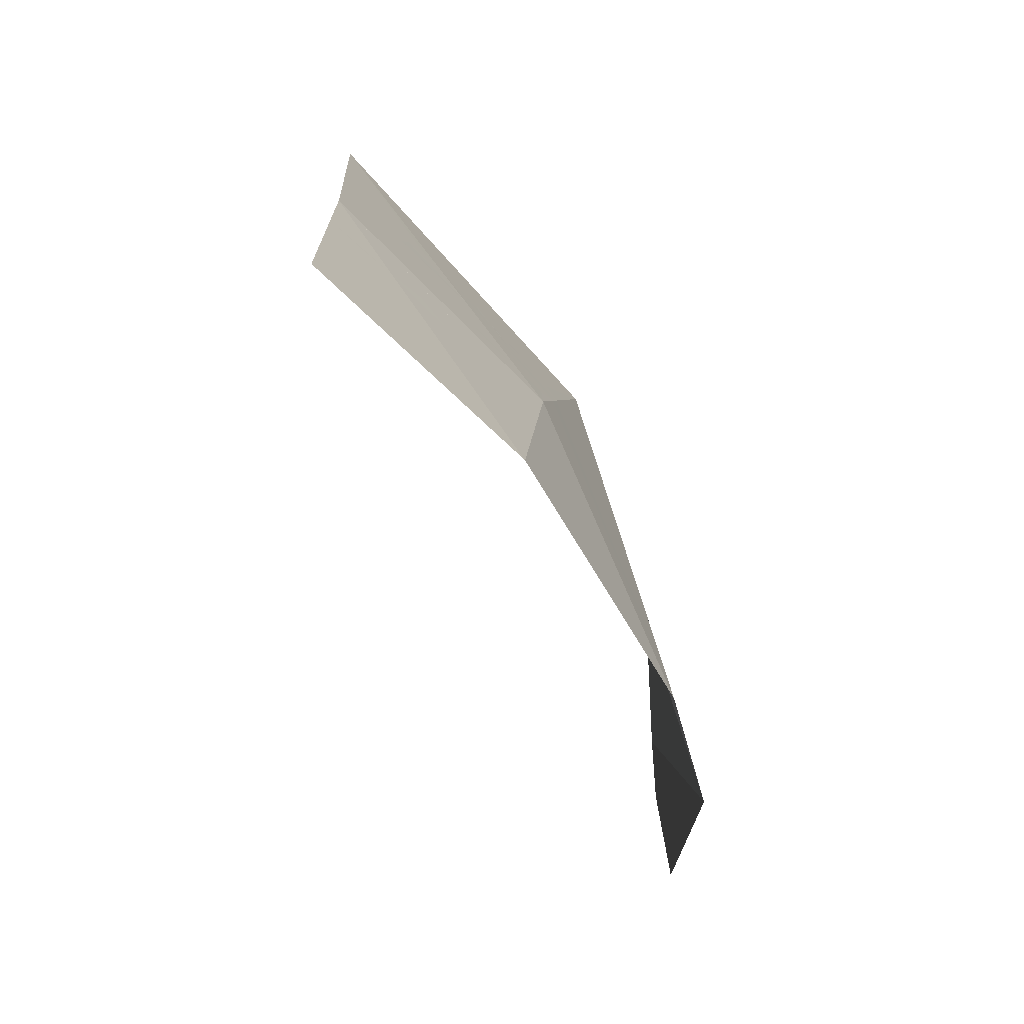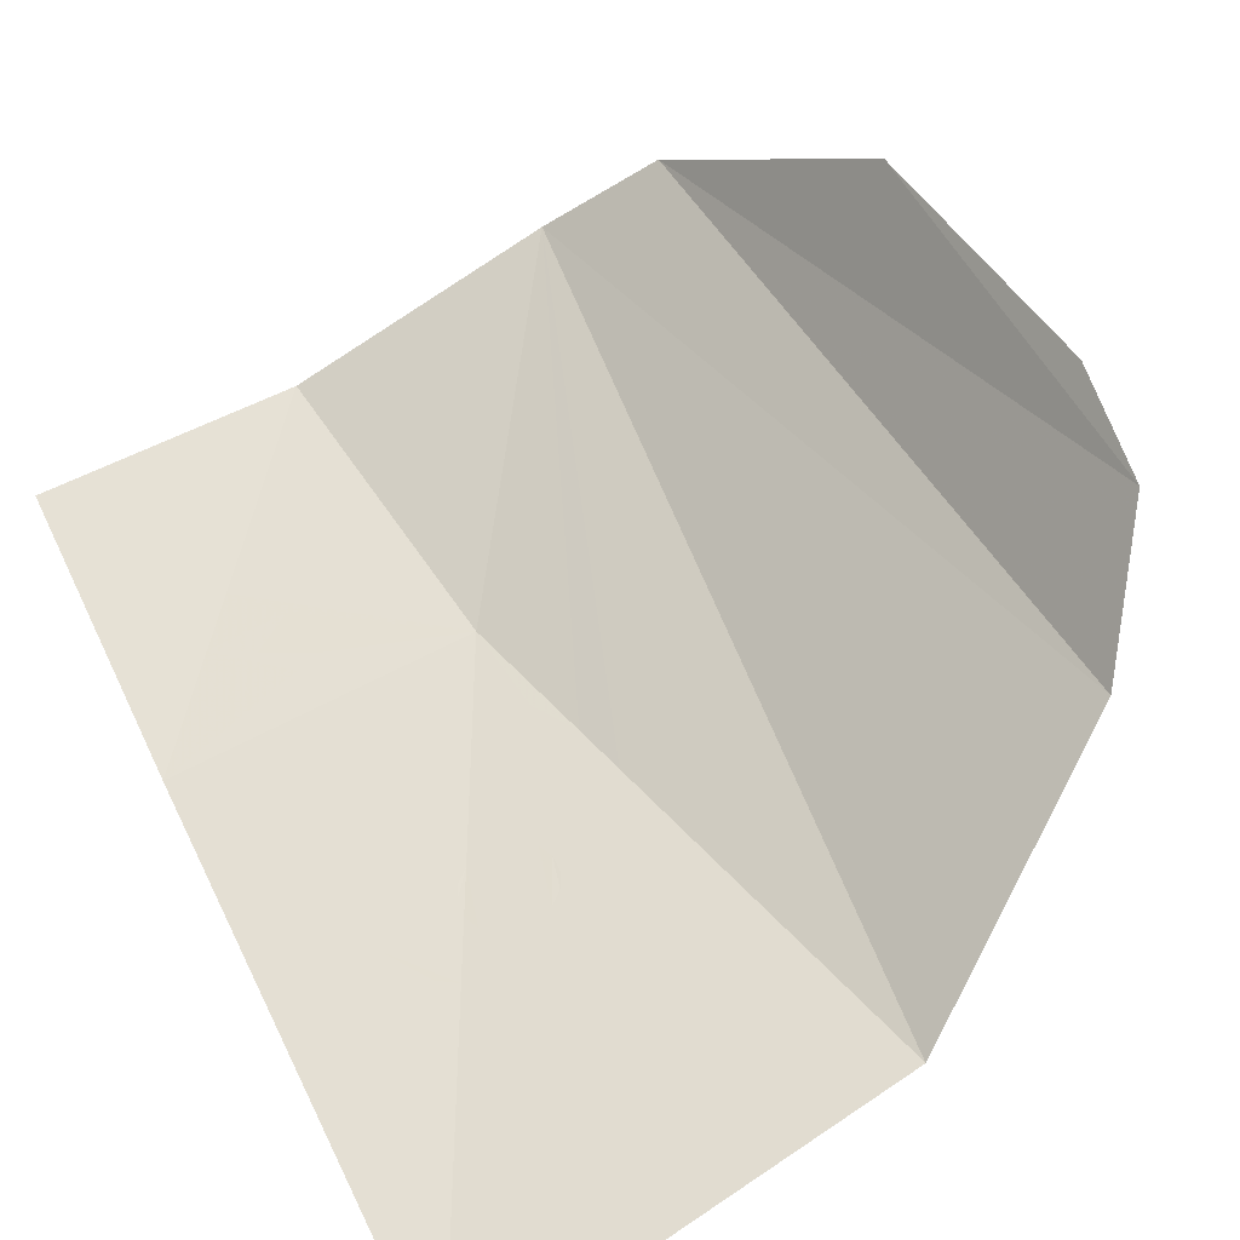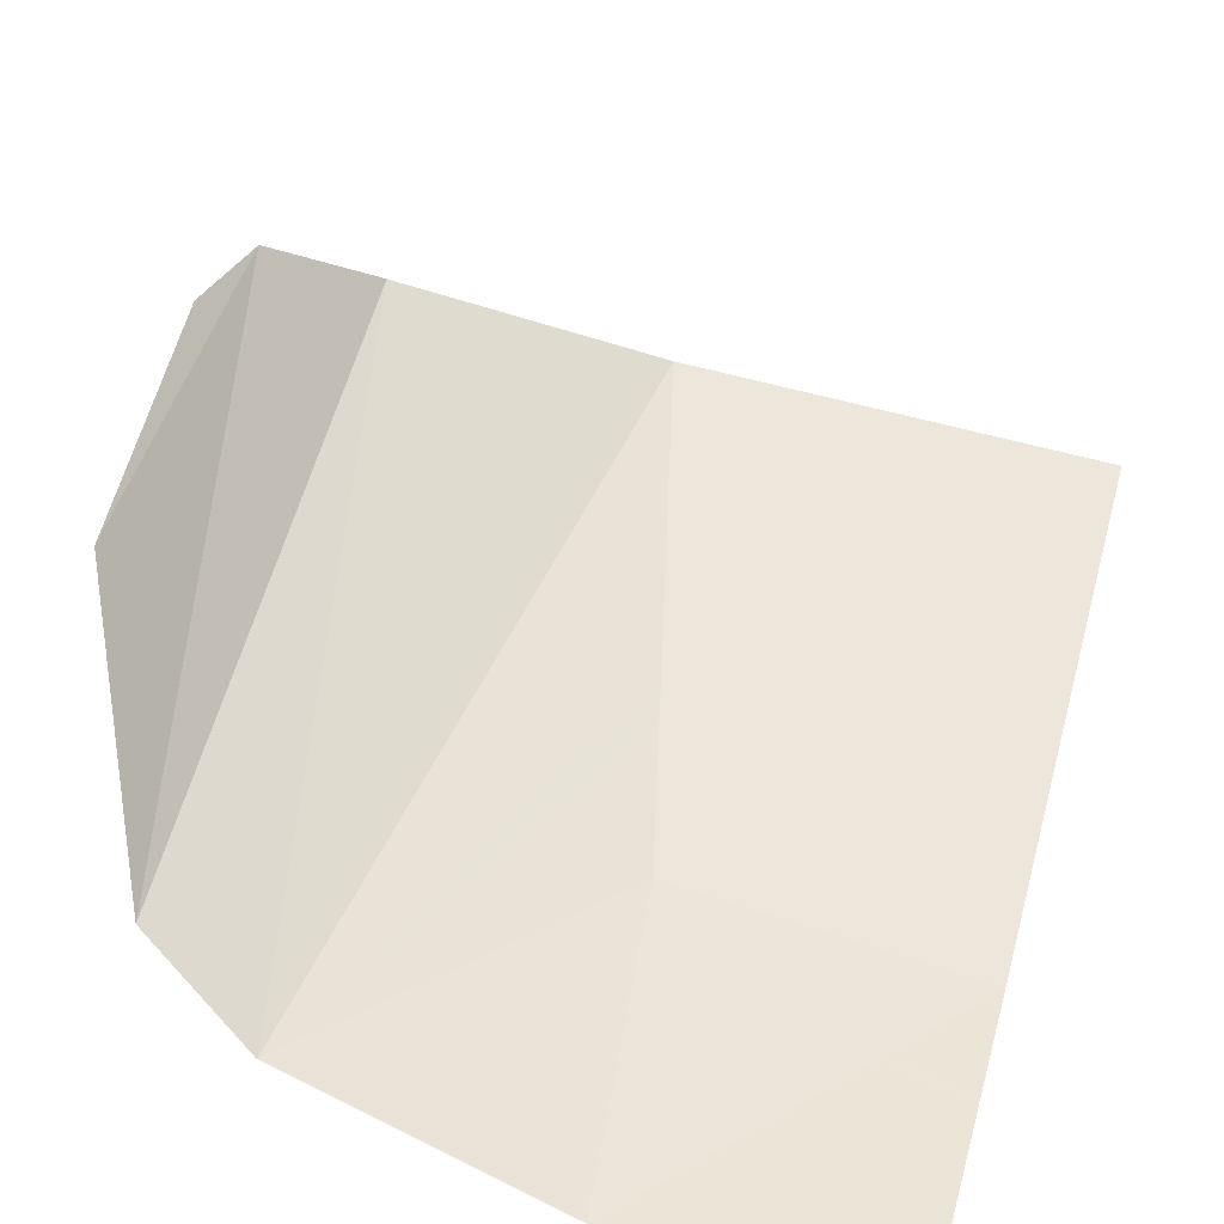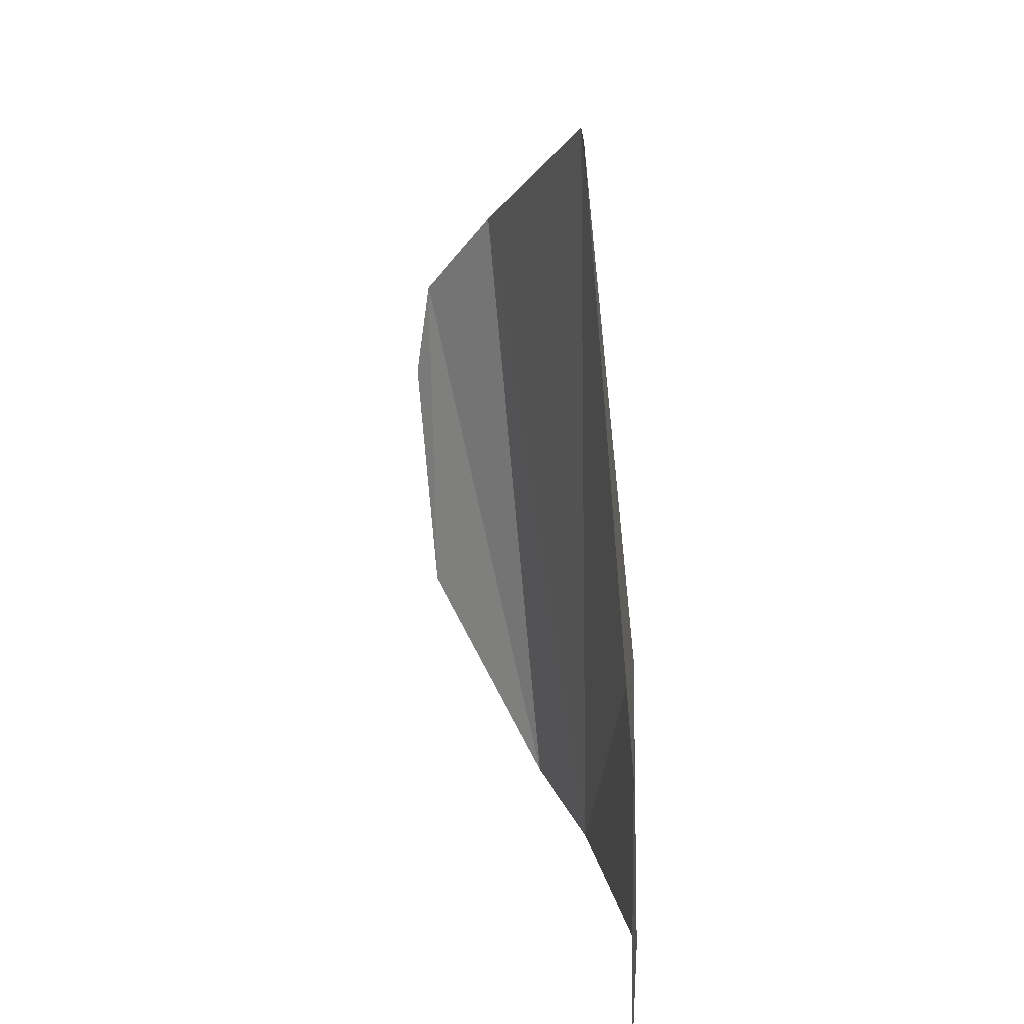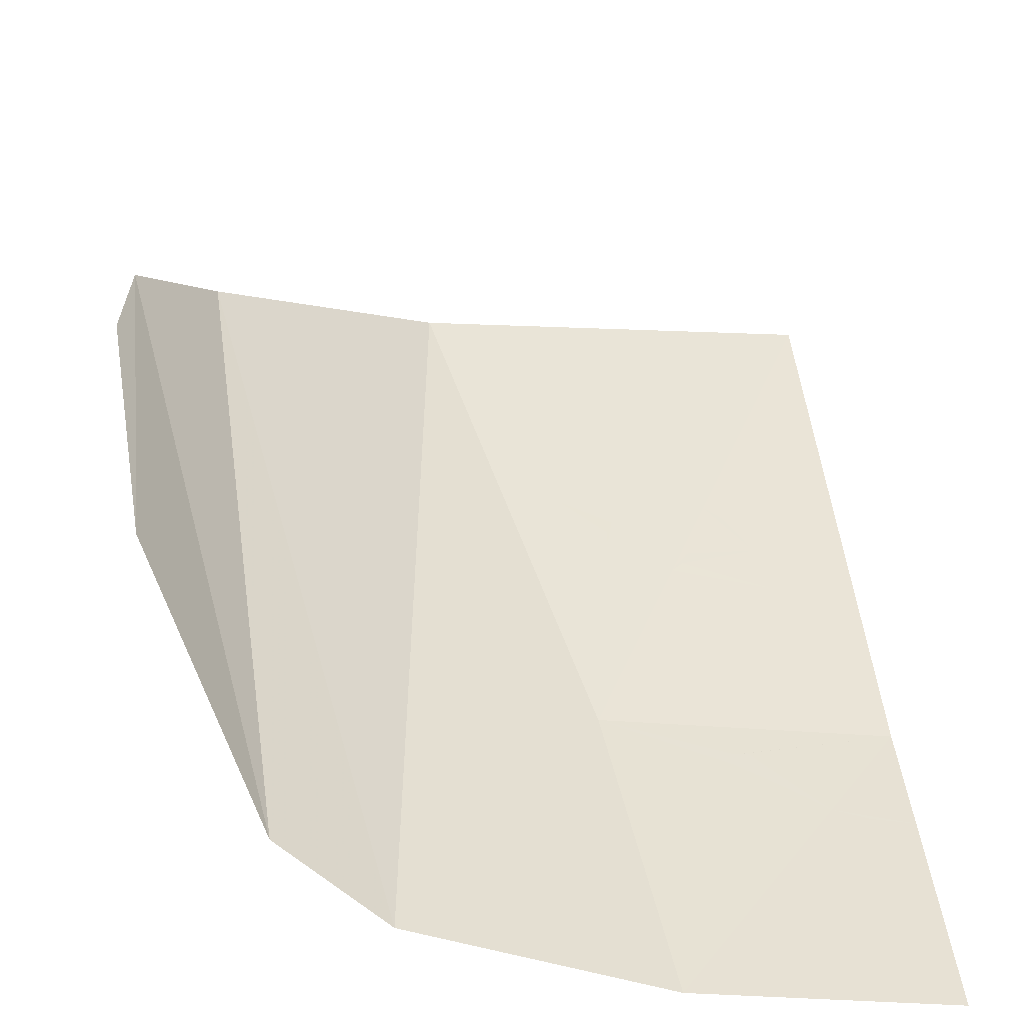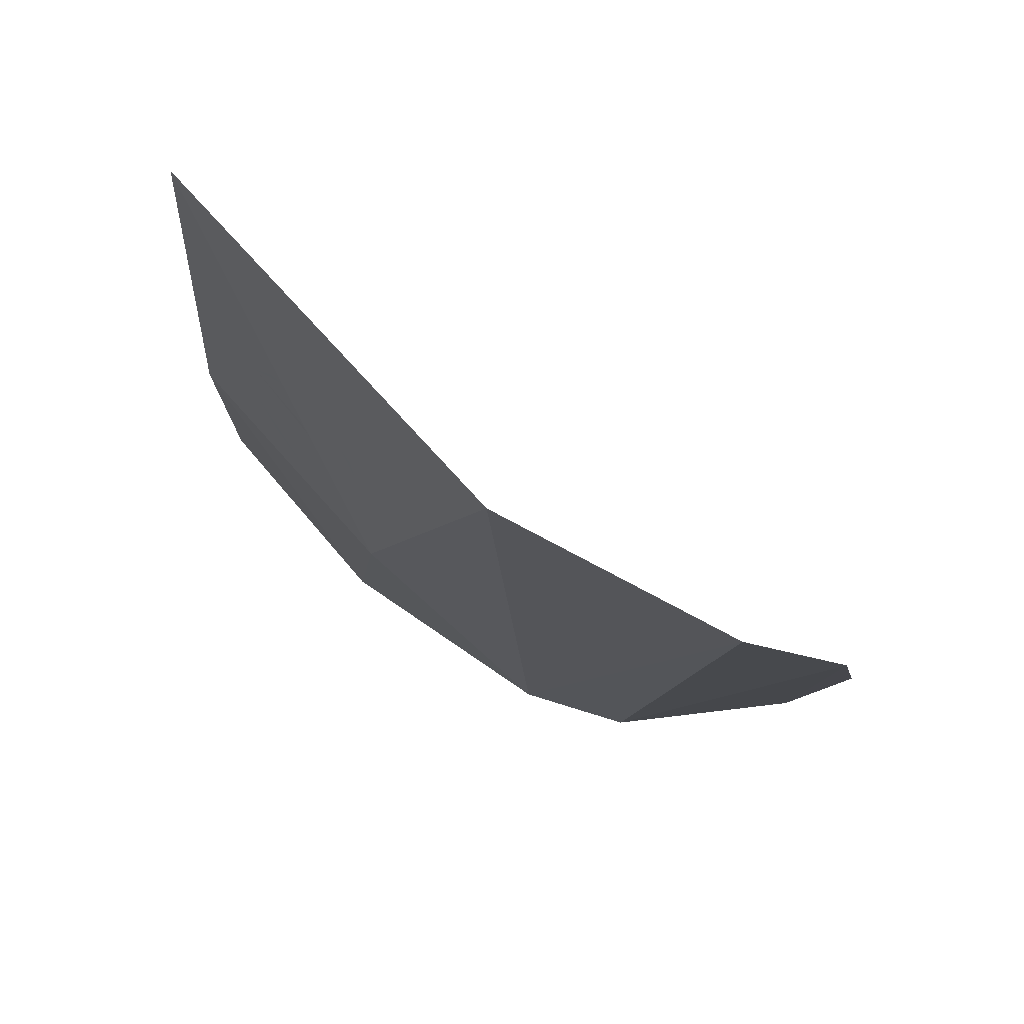
<metadata>
{"format":"obj","ext":"obj","renderer":"f3d","projection":"perspective","resolution":1024,"background":"white","views":[{"elev":-72.2,"azim":-36.4,"up":"+Z"},{"elev":54.8,"azim":-24.9,"up":"+Y"},{"elev":41.6,"azim":-164.8,"up":"+Y"},{"elev":18.8,"azim":-78.0,"up":"+Z"},{"elev":38.7,"azim":175.1,"up":"+Y"},{"elev":78.6,"azim":57.0,"up":"+Z"}]}
</metadata>
<code>
v 0.1585 -0.7745 0.572
v 0.2218 -0.7463 0.7127
v 0.1374 -0.777 0.5883
v 0.1542 -0.7927 0.415
v 0.1714 -0.781 0.4906
v 0.1585 -0.7862 0.4659
v 0 -0.817 0.415
v 0.0475 -0.8002 0.519
v 0.05245 -0.7967 0.5477
v 0 -0.7876 0.7409
v 0.0745 -0.8059 0.392
v 0 -0.817 0.415
v 0.04195 -0.8119 0.3602
v 0.0622 -0.8084 0.3735
v 0.2218 -0.7463 0.7127
v 0.1125 -0.7813 0.594
v 0.1374 -0.777 0.5883
v 0.0876 -0.7869 0.5883
v 0 -0.7876 0.7409
v 0.0763 -0.7901 0.5796
v 0.1542 -0.7927 0.415
v 0.1125 -0.7966 0.444
v 0.0876 -0.8001 0.4497
v 0 -0.817 0.415
v 0.088 -0.8039 0.3885
v 0.1542 -0.7927 0.415
v 0.086 -0.804 0.3955
v 0.05245 -0.802 0.4903
v 0.0475 -0.8002 0.519
v 0 -0.817 0.415
v 0.1125 -0.7966 0.444
v 0.1542 -0.7927 0.415
v 0.1376 -0.7922 0.4499
v 0.079 -0.8051 0.397
v 0 -0.817 0.415
v 0.0745 -0.8059 0.392
v 0.06125 -0.8096 0.335
v 0.1346 -0.8008 0.2393
v 0.1542 -0.7927 0.415
v 0.0819 -0.8056 0.3598
v 0.0763 -0.7901 0.5796
v 0 -0.7876 0.7409
v 0.06655 -0.7923 0.572
v 0.086 -0.804 0.3955
v 0.1542 -0.7927 0.415
v 0 -0.817 0.415
v 0 -0.817 0.415
v 0.079 -0.8051 0.397
v 0.086 -0.804 0.3955
v 0.1726 -0.7744 0.5477
v 0.2218 -0.7463 0.7127
v 0.1585 -0.7745 0.572
v 0.06655 -0.8019 0.4659
v 0.05245 -0.802 0.4903
v 0 -0.817 0.415
v 0.0876 -0.7869 0.5883
v 0.1125 -0.7813 0.594
v 0.2218 -0.7463 0.7127
v 0 -0.7876 0.7409
v 0.04195 -0.8119 0.3602
v 0 -0.817 0.415
v 0 -0.8176 0.3525
v 0.0224 -0.8146 0.3547
v 0 -0.8189 0.2356
v 0.1346 -0.8008 0.2393
v 0.06125 -0.8096 0.335
v 0.03415 -0.8134 0.3229
v 0.1542 -0.7927 0.415
v 0.1585 -0.7862 0.4659
v 0.1376 -0.7922 0.4499
v 0.06655 -0.7923 0.572
v 0 -0.7876 0.7409
v 0.05245 -0.7967 0.5477
v 0.0876 -0.8001 0.4497
v 0.06655 -0.8019 0.4659
v 0 -0.817 0.415
v 0.0819 -0.8056 0.3598
v 0.1542 -0.7927 0.415
v 0.088 -0.8039 0.3885
v 0 -0.8189 0.2356
v 0.03415 -0.8134 0.3229
v 0 -0.8181 0.3175
v 0.1777 -0.7765 0.519
v 0.2218 -0.7463 0.7127
v 0.1726 -0.7744 0.5477
v 0.1542 -0.7927 0.415
v 0.2656 -0.7461 0.2409
v 0.1714 -0.781 0.4906
v 0.1714 -0.781 0.4906
v 0.2656 -0.7461 0.2409
v 0.1777 -0.7765 0.519
v 0.1777 -0.7765 0.519
v 0.2656 -0.7461 0.2409
v 0.2218 -0.7463 0.7127
v 0.2218 -0.7463 0.7127
v 0.2656 -0.7461 0.2409
v 0.3399 -0.6652 0.634
v 0.1542 -0.7927 0.415
v 0.1346 -0.8008 0.2393
v 0.2656 -0.7461 0.2409
v 0.3399 -0.6652 0.634
v 0.2656 -0.7461 0.2409
v 0.3182 -0.705 0.2598
v 0.3182 -0.705 0.2598
v 0.3781 -0.6157 0.578
v 0.3399 -0.6652 0.634
v 0.3781 -0.6157 0.578
v 0.3182 -0.705 0.2598
v 0.3719 -0.6209 0.3733
v 0.3719 -0.6209 0.3733
v 0.3844 -0.6056 0.5181
v 0.3781 -0.6157 0.578
v 0.1258 -0.7859 0.5288
v 0.1714 -0.781 0.4906
v 0.1777 -0.7765 0.519
v 0.1317 -0.784 0.5353
v 0.0763 -0.7901 0.5796
v 0.06655 -0.7923 0.572
v 0.05245 -0.7967 0.5477
v 0.0901 -0.7906 0.5504
v 0.1344 -0.7815 0.5523
v 0.1585 -0.7745 0.572
v 0.1307 -0.7814 0.5603
v 0.0876 -0.8001 0.4497
v 0.1125 -0.7966 0.444
v 0.1376 -0.7922 0.4499
v 0.1008 -0.791 0.5279
v 0.0622 -0.8084 0.3735
v 0.0819 -0.8056 0.3598
v 0.088 -0.8039 0.3885
v 0.0745 -0.8059 0.392
v 0.1242 -0.782 0.5662
v 0.1307 -0.7814 0.5603
v 0.1585 -0.7745 0.572
v 0.1374 -0.777 0.5883
v 0.1317 -0.784 0.5353
v 0.1777 -0.7765 0.519
v 0.1726 -0.7744 0.5477
v 0.1347 -0.7824 0.5435
v 0.0933 -0.789 0.5587
v 0.0876 -0.7869 0.5883
v 0.0763 -0.7901 0.5796
v 0.0901 -0.7906 0.5504
v 0.06125 -0.8096 0.335
v 0.04195 -0.8119 0.3602
v 0.0224 -0.8146 0.3547
v 0.03415 -0.8134 0.3229
v 0.05245 -0.7967 0.5477
v 0.0475 -0.8002 0.519
v 0.0943 -0.7914 0.5338
v 0.0906 -0.7913 0.5417
v 0.09925 -0.7871 0.5652
v 0.0876 -0.7869 0.5883
v 0.0933 -0.789 0.5587
v 0.0906 -0.7913 0.5417
v 0.0901 -0.7906 0.5504
v 0.05245 -0.7967 0.5477
v 0.1177 -0.7879 0.5251
v 0.1585 -0.7862 0.4659
v 0.1714 -0.781 0.4906
v 0.1258 -0.7859 0.5288
v 0.109 -0.7896 0.5248
v 0.1008 -0.791 0.5279
v 0.1376 -0.7922 0.4499
v 0.03415 -0.8134 0.3229
v 0.0224 -0.8146 0.3547
v 0 -0.8176 0.3525
v 0 -0.8181 0.3175
v 0.109 -0.7896 0.5248
v 0.1376 -0.7922 0.4499
v 0.1585 -0.7862 0.4659
v 0.1177 -0.7879 0.5251
v 0.0876 -0.8001 0.4497
v 0.1008 -0.791 0.5279
v 0.05245 -0.802 0.4903
v 0.06655 -0.8019 0.4659
v 0.1347 -0.7824 0.5435
v 0.1726 -0.7744 0.5477
v 0.1585 -0.7745 0.572
v 0.1344 -0.7815 0.5523
v 0.086 -0.804 0.3955
v 0.079 -0.8051 0.397
v 0.0745 -0.8059 0.392
v 0.088 -0.8039 0.3885
v 0.0819 -0.8056 0.3598
v 0.0622 -0.8084 0.3735
v 0.04195 -0.8119 0.3602
v 0.06125 -0.8096 0.335
v 0.1242 -0.782 0.5662
v 0.1374 -0.777 0.5883
v 0.1125 -0.7813 0.594
v 0.116 -0.7833 0.5692
v 0.1072 -0.7851 0.5689
v 0.0876 -0.7869 0.5883
v 0.09925 -0.7871 0.5652
v 0.0876 -0.7869 0.5883
v 0.1072 -0.7851 0.5689
v 0.116 -0.7833 0.5692
v 0.1125 -0.7813 0.594
v 0.0475 -0.8002 0.519
v 0.05245 -0.802 0.4903
v 0.1008 -0.791 0.5279
v 0.0943 -0.7914 0.5338
v 0.1242 -0.782 0.5662
v 0.116 -0.7833 0.5692
v 0.1317 -0.784 0.5353
v 0.1347 -0.7824 0.5435
v 0.1072 -0.7851 0.5689
v 0.09925 -0.7871 0.5652
v 0.1177 -0.7879 0.5251
v 0.1258 -0.7859 0.5288
v 0.0906 -0.7913 0.5417
v 0.0943 -0.7914 0.5338
v 0.1008 -0.791 0.5279
v 0.1008 -0.791 0.5279
v 0.0901 -0.7906 0.5504
v 0.0906 -0.7913 0.5417
v 0.116 -0.7833 0.5692
v 0.1072 -0.7851 0.5689
v 0.1258 -0.7859 0.5288
v 0.1258 -0.7859 0.5288
v 0.1317 -0.784 0.5353
v 0.116 -0.7833 0.5692
v 0.0933 -0.789 0.5587
v 0.0901 -0.7906 0.5504
v 0.1008 -0.791 0.5279
v 0.109 -0.7896 0.5248
v 0.109 -0.7896 0.5248
v 0.1177 -0.7879 0.5251
v 0.09925 -0.7871 0.5652
v 0.0933 -0.789 0.5587
v 0.1347 -0.7824 0.5435
v 0.1344 -0.7815 0.5523
v 0.1307 -0.7814 0.5603
v 0.1307 -0.7814 0.5603
v 0.1242 -0.782 0.5662
v 0.1347 -0.7824 0.5435
g mesh6915546
f 1 2 3
f 4 5 6
f 7 8 9
f 9 10 7
f 11 12 13
f 13 14 11
f 15 16 17
f 18 19 20
f 21 22 23
f 23 24 21
f 25 26 27
f 28 29 30
f 31 32 33
f 34 35 36
f 37 38 39
f 39 40 37
f 41 42 43
f 44 45 46
f 47 48 49
f 50 51 52
f 53 54 55
f 56 57 58
f 58 59 56
f 60 61 62
f 62 63 60
f 64 65 66
f 66 67 64
f 68 69 70
f 71 72 73
f 74 75 76
f 77 78 79
f 80 81 82
f 83 84 85
f 86 87 88
f 89 90 91
f 92 93 94
f 95 96 97
f 98 99 100
f 101 102 103
f 104 105 106
f 107 108 109
f 110 111 112
g mesh6915547
f 113 114 115
f 115 116 113
f 117 118 119
f 119 120 117
f 121 122 123
f 124 125 126
f 126 127 124
f 128 129 130
f 130 131 128
f 132 133 134
f 134 135 132
f 136 137 138
f 138 139 136
f 140 141 142
f 142 143 140
f 144 145 146
f 146 147 144
f 148 149 150
f 150 151 148
f 152 153 154
f 155 156 157
f 158 159 160
f 160 161 158
f 162 163 164
f 165 166 167
f 167 168 165
f 169 170 171
f 171 172 169
f 173 174 175
f 175 176 173
f 177 178 179
f 179 180 177
f 181 182 183
f 183 184 181
f 185 186 187
f 187 188 185
f 189 190 191
f 191 192 189
f 193 194 195
f 196 197 198
f 198 199 196
f 200 201 202
f 202 203 200
g mesh6915548
f 204 205 206
f 206 207 204
f 208 209 210
f 210 211 208
f 212 213 214
f 215 216 217
f 218 219 220
f 221 222 223
f 224 225 226
f 226 227 224
f 228 229 230
f 230 231 228
f 232 233 234
f 235 236 237

</code>
